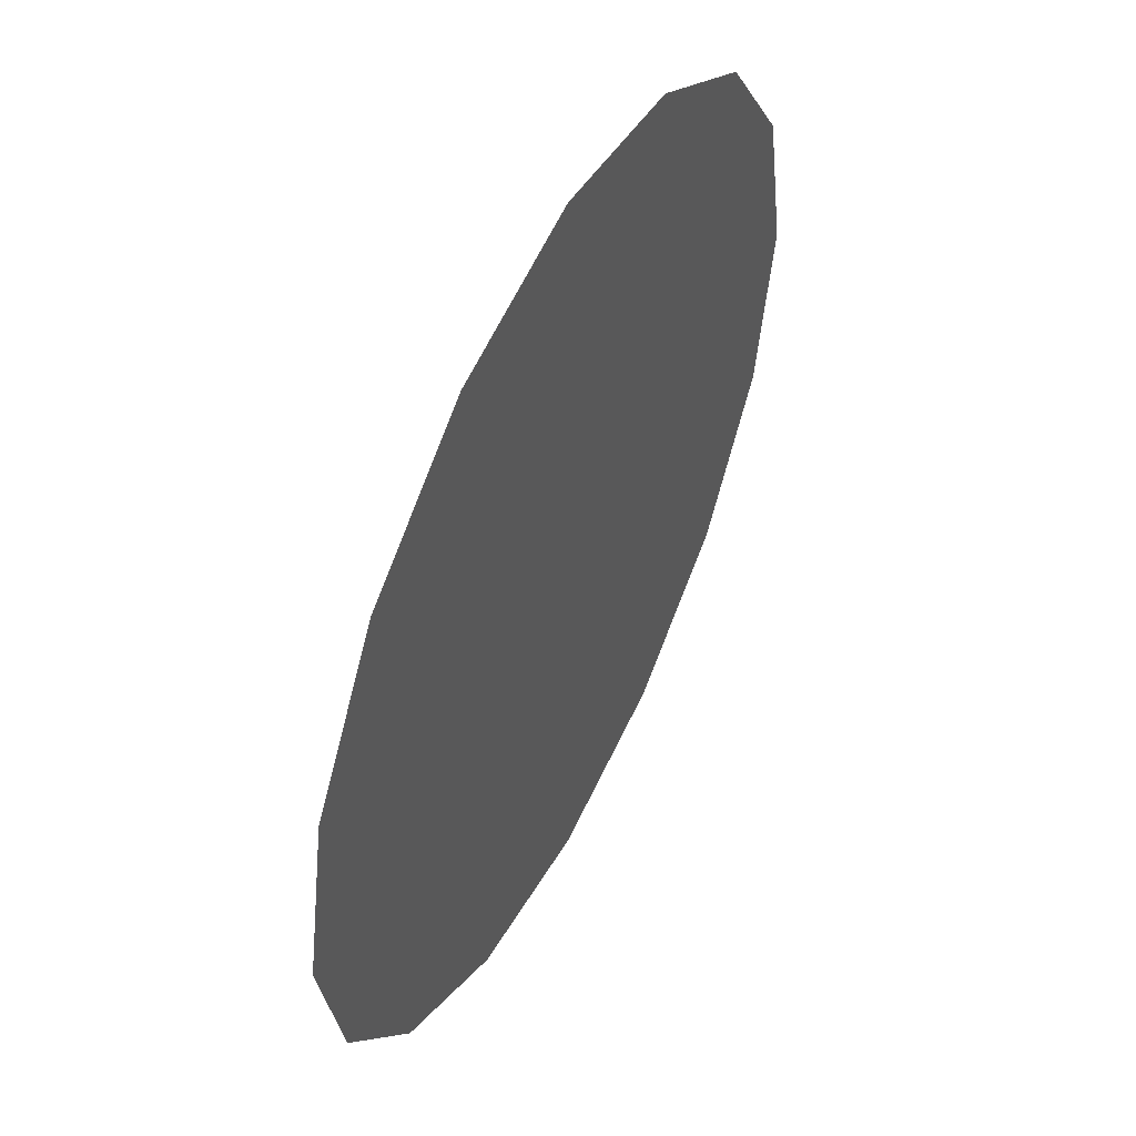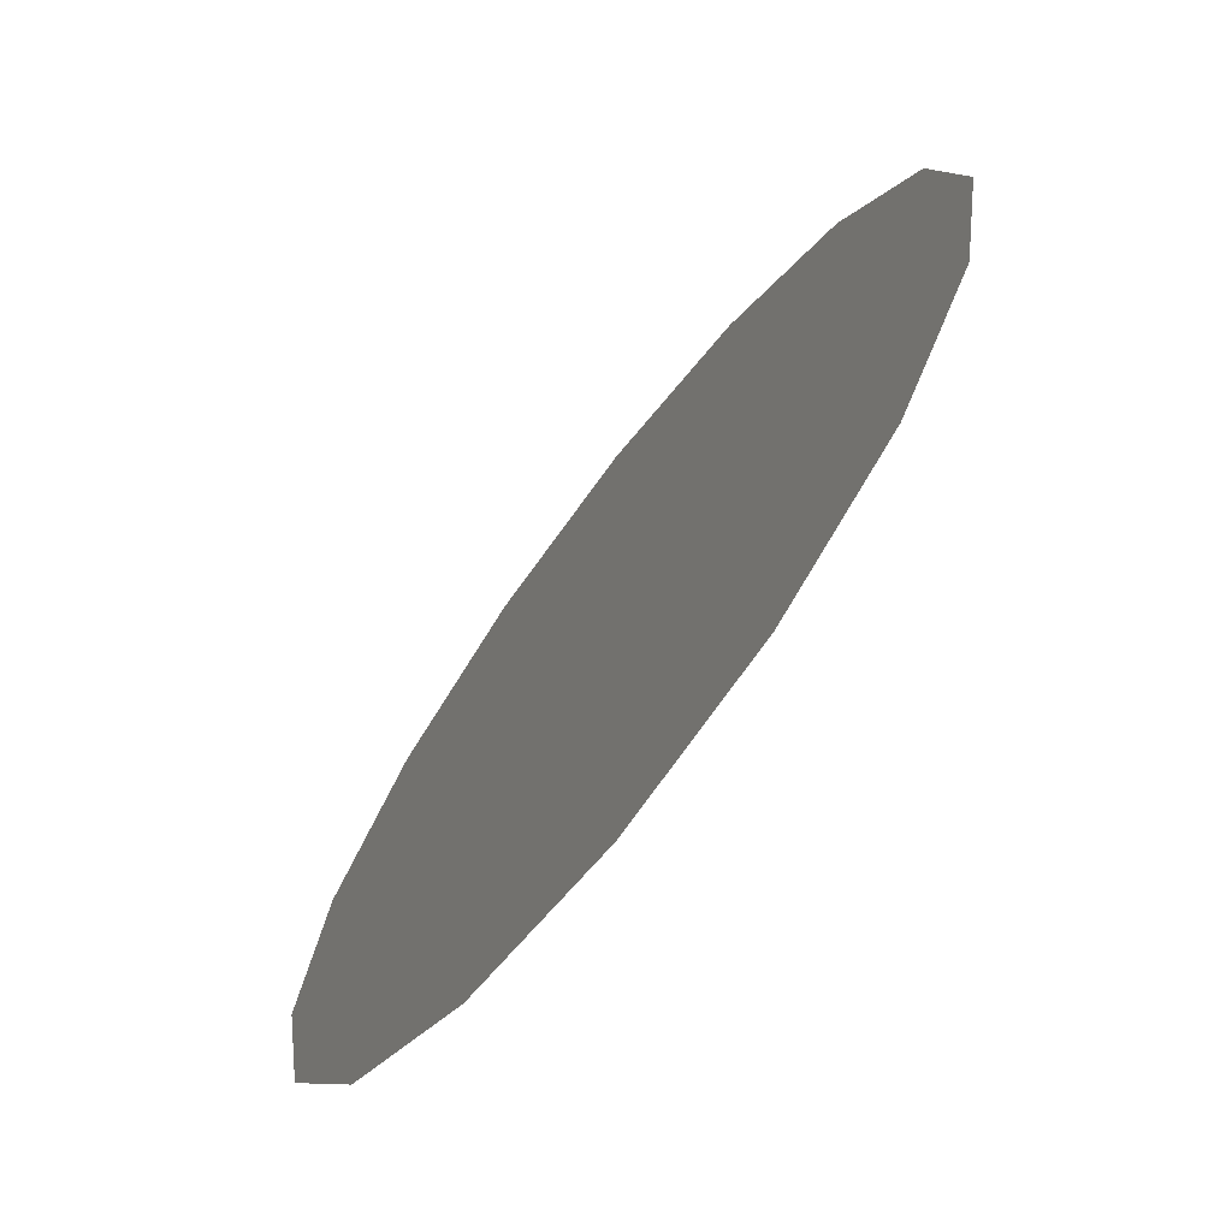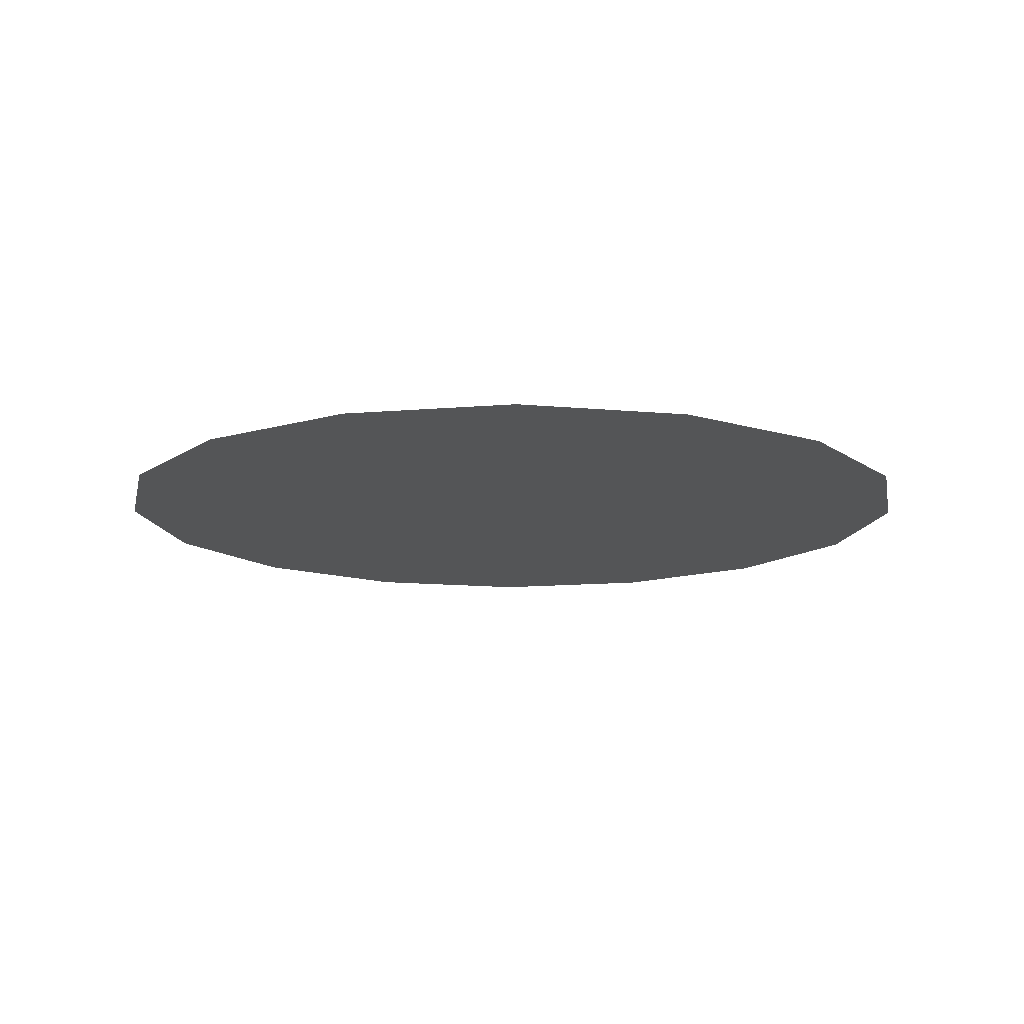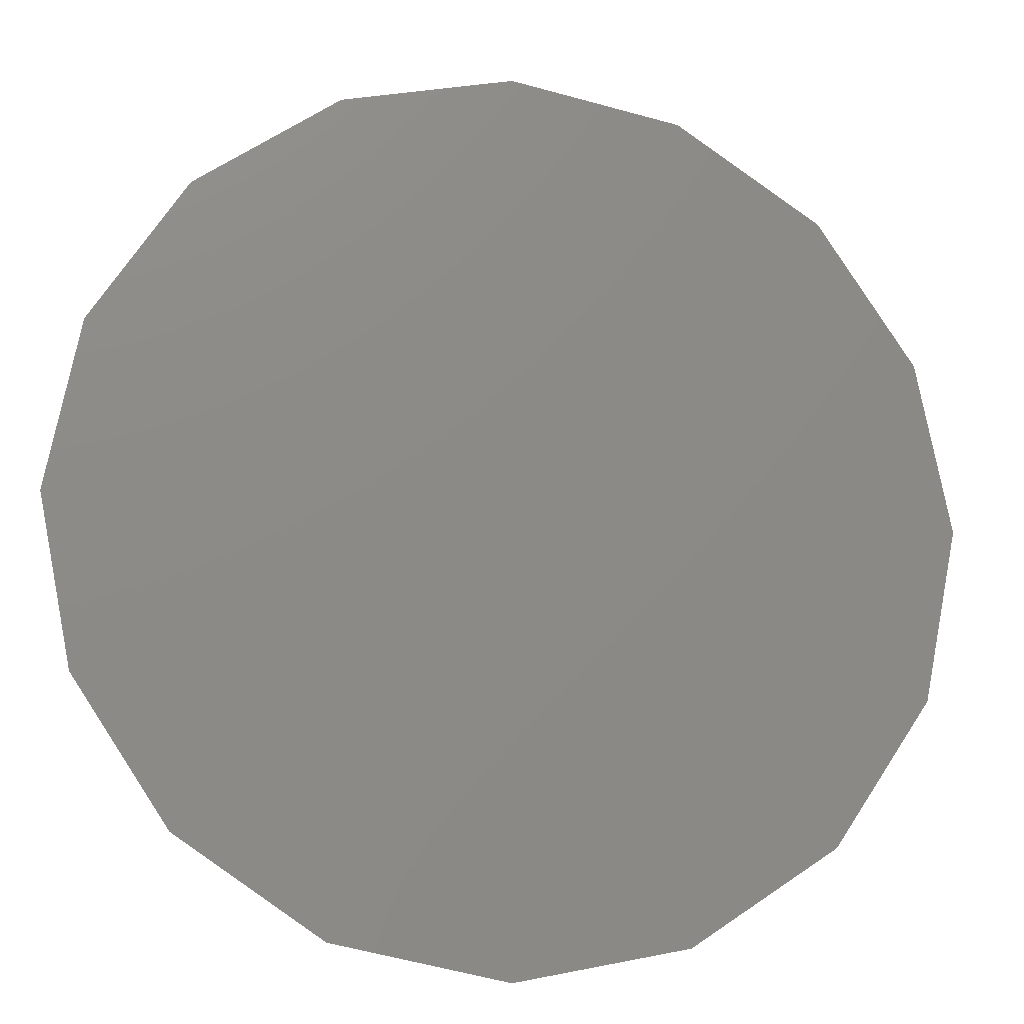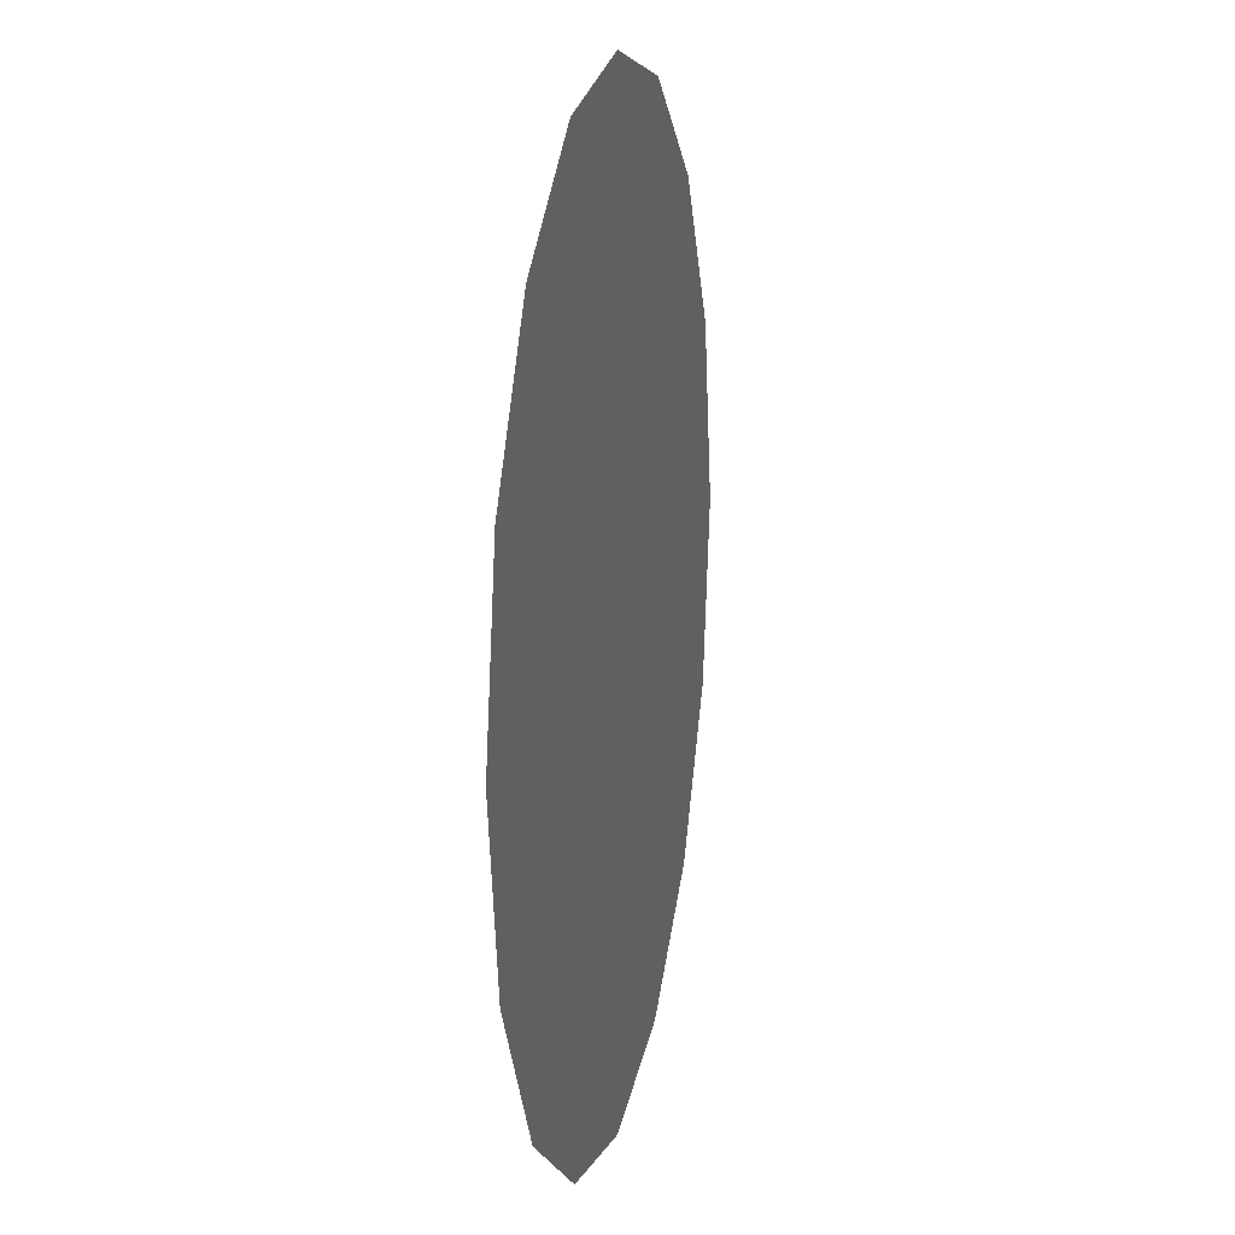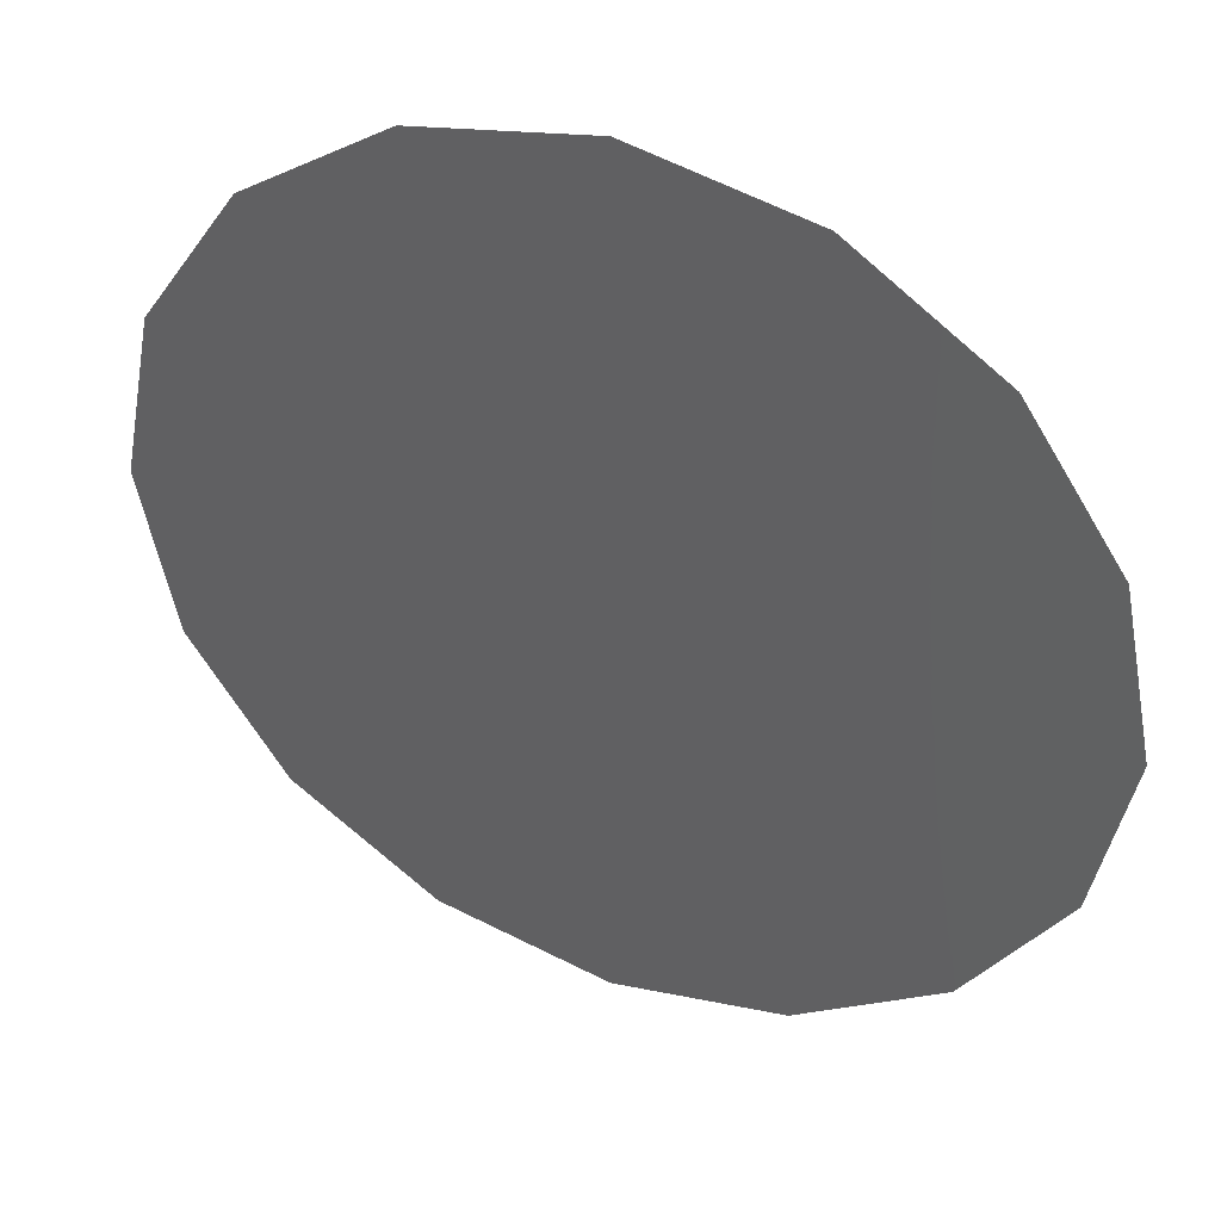
<metadata>
{"format":"stl","ext":"stl","renderer":"f3d","projection":"perspective","resolution":1024,"background":"white","views":[{"elev":52.7,"azim":116.5,"up":"+Y"},{"elev":-70.5,"azim":-127.5,"up":"+Y"},{"elev":-13.6,"azim":-90.5,"up":"+Z"},{"elev":-14.1,"azim":169.1,"up":"+Y"},{"elev":14.8,"azim":101.2,"up":"+Y"},{"elev":41.1,"azim":-156.2,"up":"+Y"}]}
</metadata>
<code>
# stl→obj: 28 verts, 38 faces
v 0.1039 0.004196 0.1
v 0.1092 0.003802 0.1
v 0.106 -0.000293 0.1
v 0.1071 0.007045 0.1
v 0.1021 0.0005837 0.1
v 0.11 0 0.1
v 0.1039 0.009228 0.1
v 0.09897 0.002434 0.1
v 0.1023 -0.002545 0.1
v 0.1092 -0.003802 0.1
v 0.09979 0.00658 0.1
v 0.09873 -0.001689 0.1
v 0.1048 -0.004743 0.1
v 0.1 0.01 0.1
v 0.09435 0.0001091 0.1
v 0.09555 0.004756 0.1
v 0.1002 -0.006018 0.1
v 0.1071 -0.007045 0.1
v 0.09617 0.009239 0.1
v 0.09558 -0.004572 0.1
v 0.1039 -0.009228 0.1
v 0.09076 0.003827 0.1
v 0.09076 -0.003827 0.1
v 0.09293 0.007071 0.1
v 0.1 -0.01 0.1
v 0.09617 -0.009239 0.1
v 0.09 -4.641e-10 0.1
v 0.09293 -0.007071 0.1
f 1 2 3
f 4 2 1
f 1 3 5
f 2 6 3
f 7 4 1
f 5 8 1
f 9 5 3
f 6 10 3
f 1 11 7
f 5 12 8
f 8 11 1
f 3 13 9
f 5 9 12
f 13 3 10
f 14 7 11
f 8 12 15
f 16 11 8
f 13 17 9
f 12 9 17
f 10 18 13
f 19 14 11
f 15 16 8
f 20 15 12
f 11 16 19
f 17 13 21
f 17 20 12
f 18 21 13
f 16 15 22
f 15 20 23
f 24 19 16
f 21 25 17
f 20 17 26
f 22 24 16
f 27 22 15
f 23 27 15
f 28 23 20
f 25 26 17
f 26 28 20

</code>
